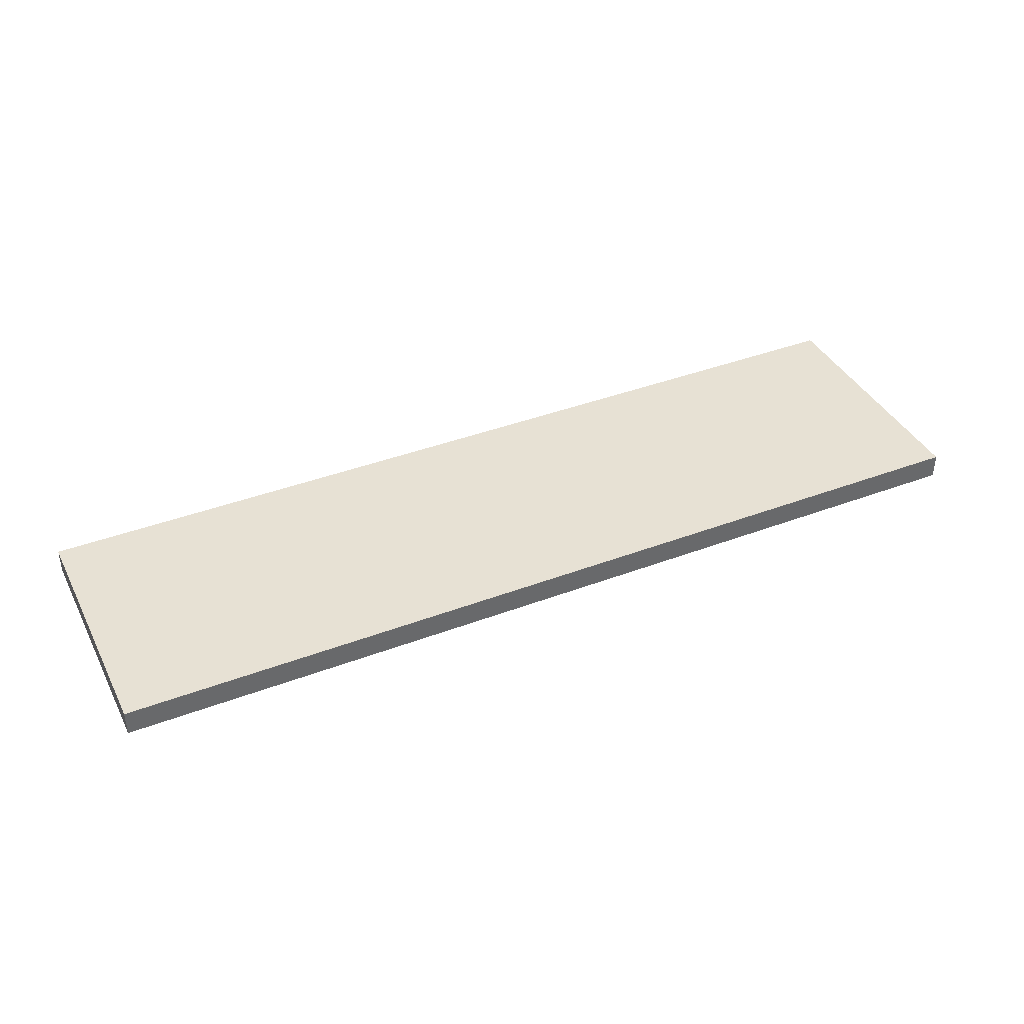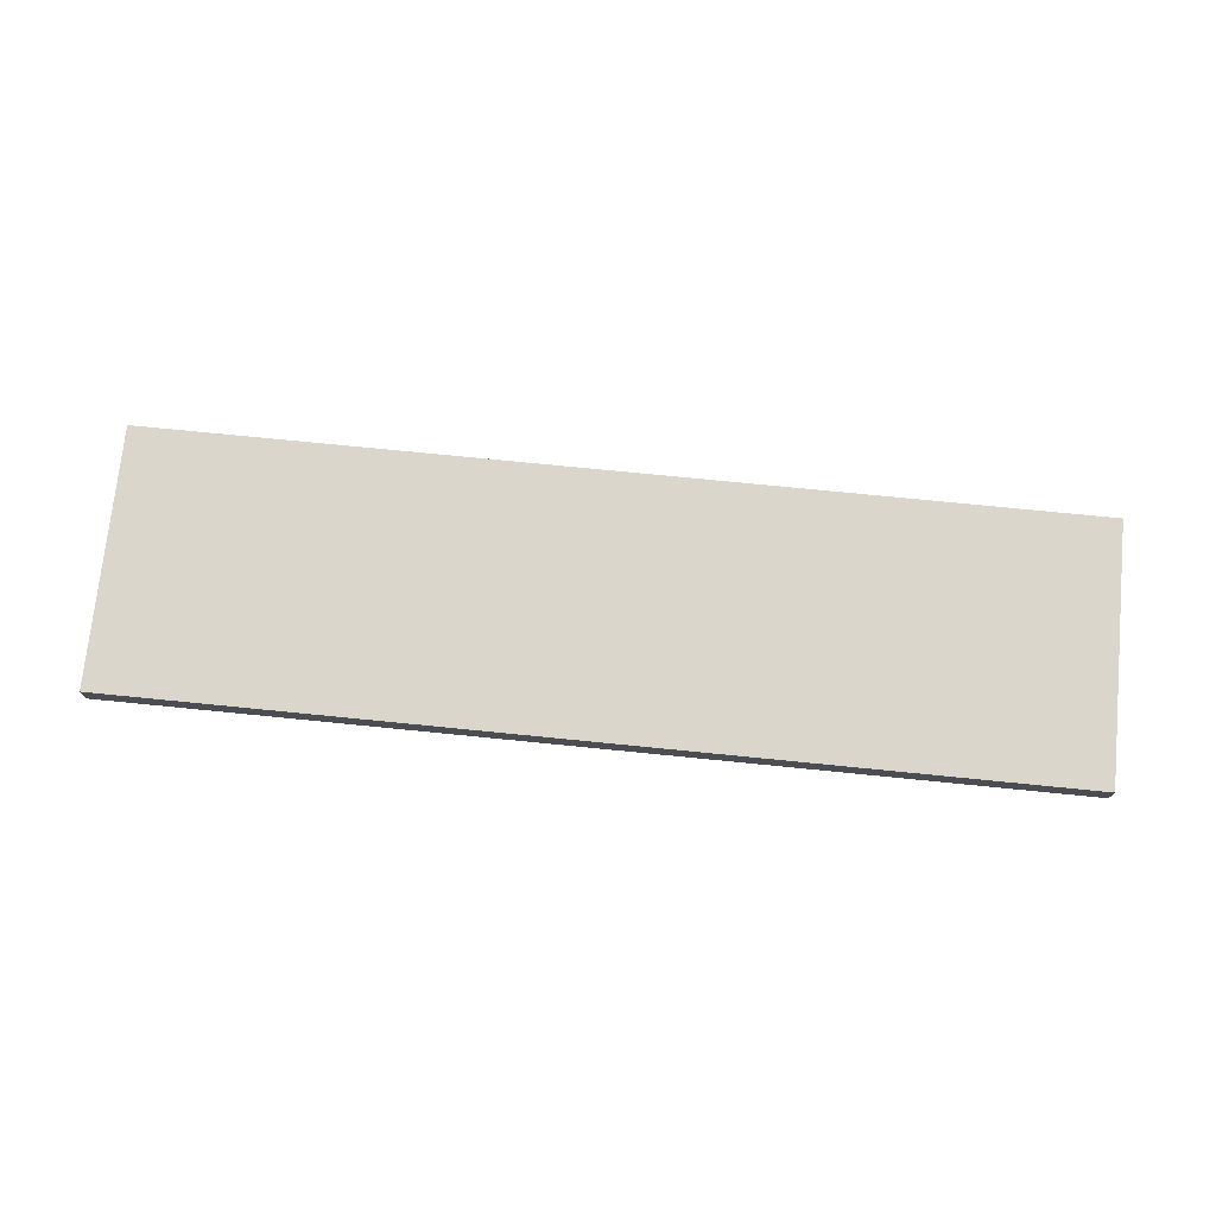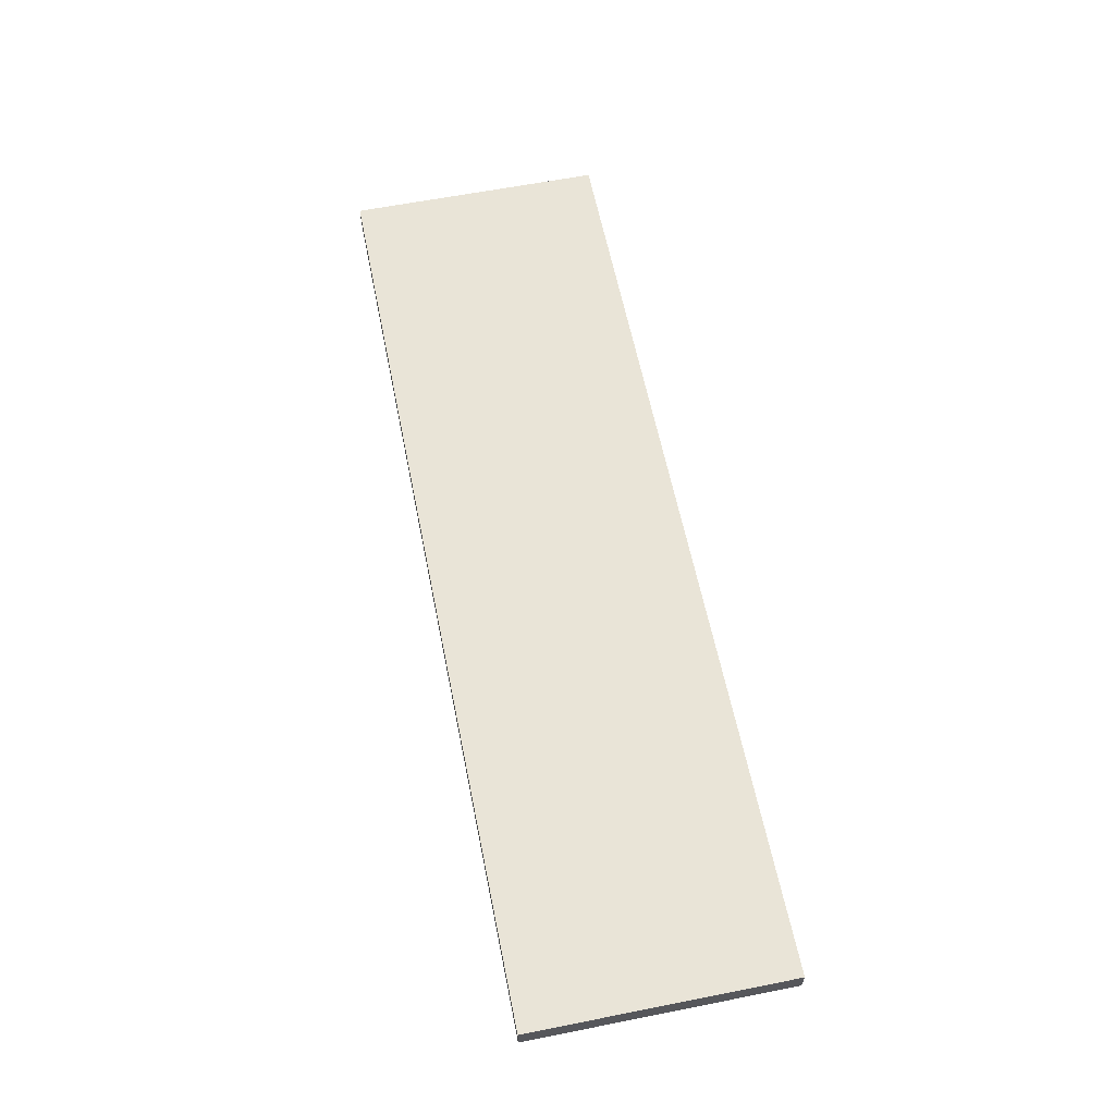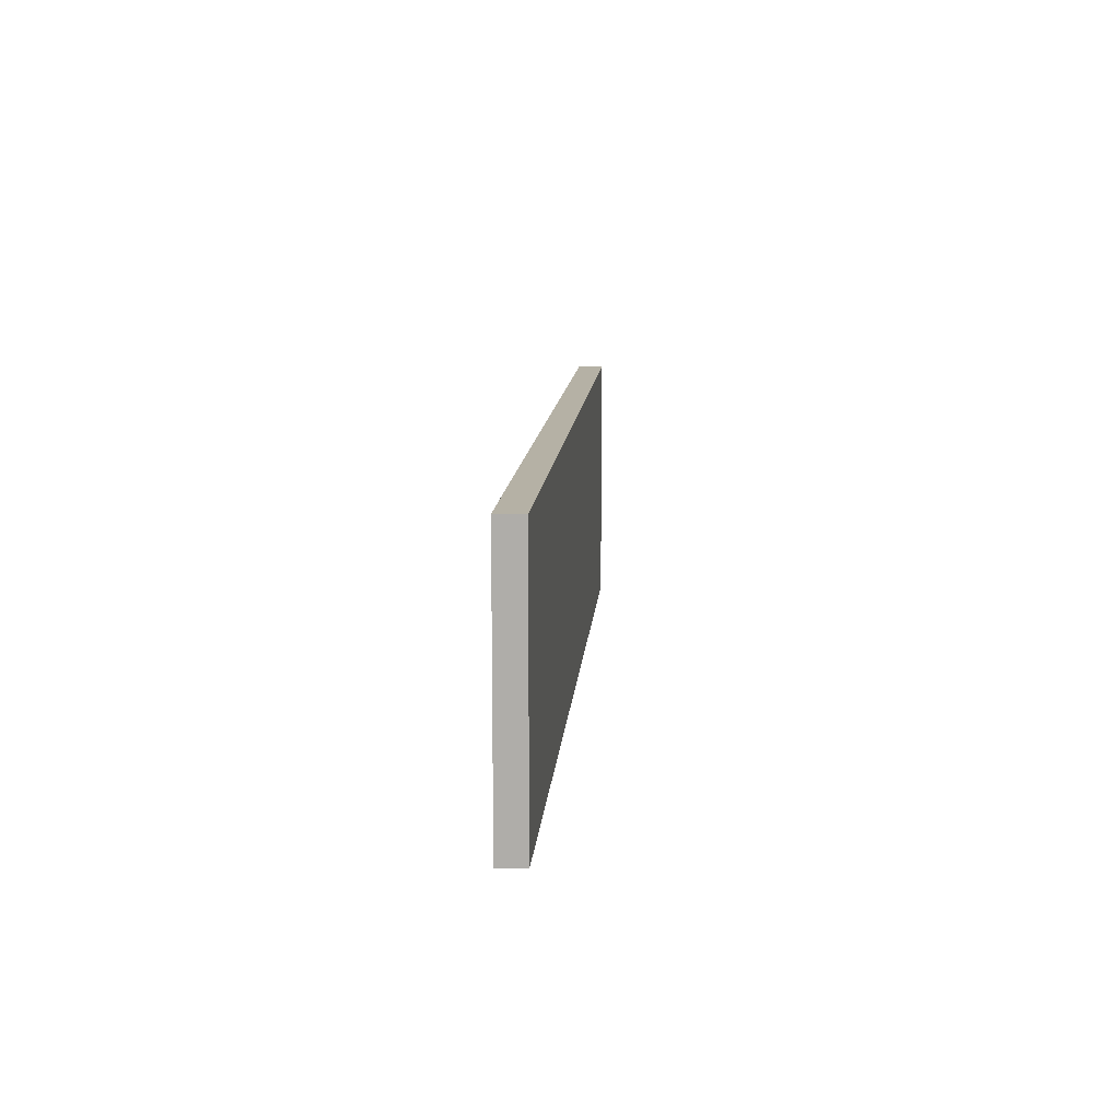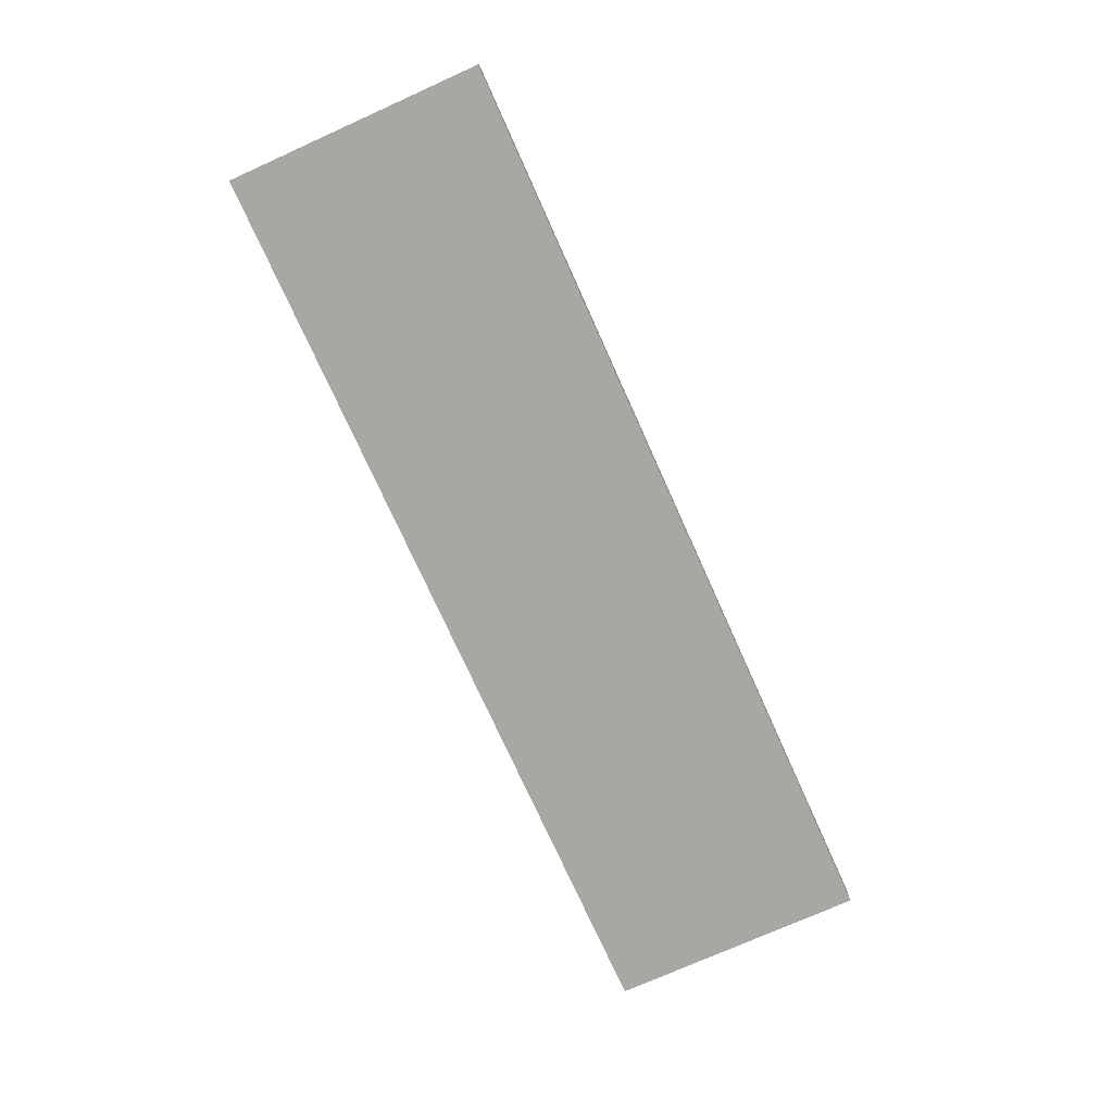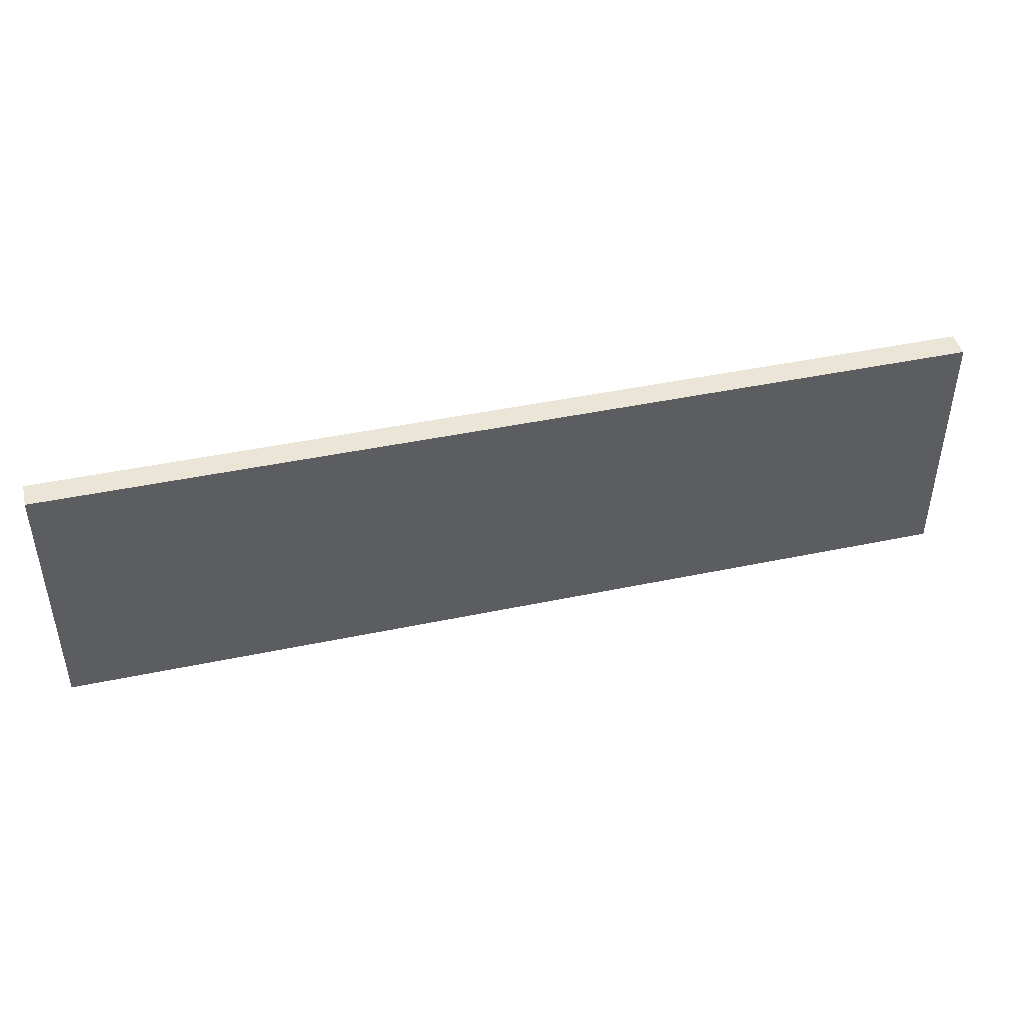
<metadata>
{"format":"obj","ext":"obj","renderer":"f3d","projection":"perspective","resolution":1024,"background":"white","views":[{"elev":39.6,"azim":154.8,"up":"+Z"},{"elev":73.5,"azim":5.7,"up":"+Z"},{"elev":61.2,"azim":78.6,"up":"+Z"},{"elev":11.8,"azim":94.3,"up":"+Y"},{"elev":-74.4,"azim":-65.8,"up":"+Z"},{"elev":44.2,"azim":-13.8,"up":"+Y"}]}
</metadata>
<code>
o drawer_2_front_panel_mesh
v 2.7 4.85 2
v 2.7 4.85 1.85
v 2.7 3.35 2
v 2.7 3.35 1.85
v -2.7 4.85 1.85
v -2.7 4.85 2
v -2.7 3.35 1.85
v -2.7 3.35 2
v -2.7 4.85 1.85
v 2.7 4.85 1.85
v -2.7 4.85 2
v 2.7 4.85 2
v -2.7 3.35 2
v 2.7 3.35 2
v -2.7 3.35 1.85
v 2.7 3.35 1.85
v -2.7 4.85 2
v 2.7 4.85 2
v -2.7 3.35 2
v 2.7 3.35 2
v 2.7 4.85 1.85
v -2.7 4.85 1.85
v 2.7 3.35 1.85
v -2.7 3.35 1.85
f 1 3 2
f 3 4 2
f 5 7 6
f 7 8 6
f 9 11 10
f 11 12 10
f 13 15 14
f 15 16 14
f 17 19 18
f 19 20 18
f 21 23 22
f 23 24 22

</code>
